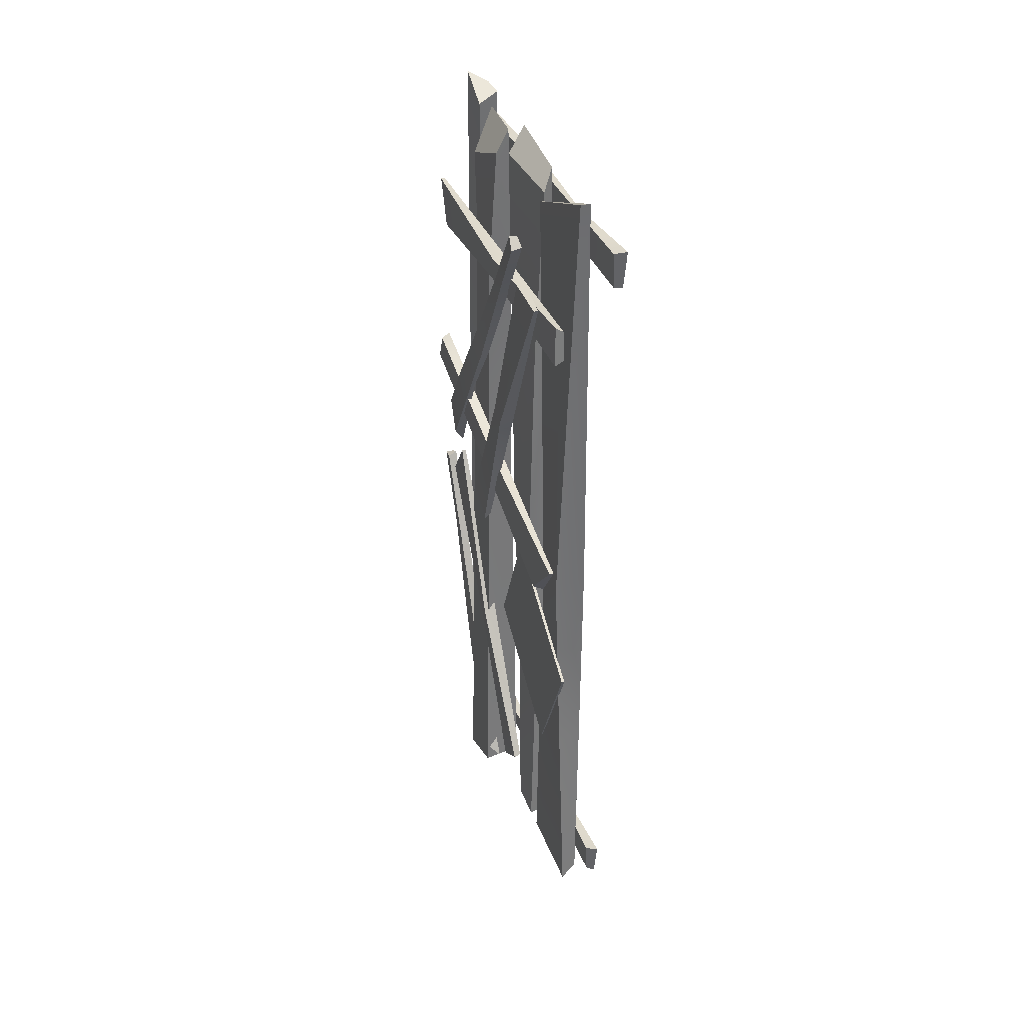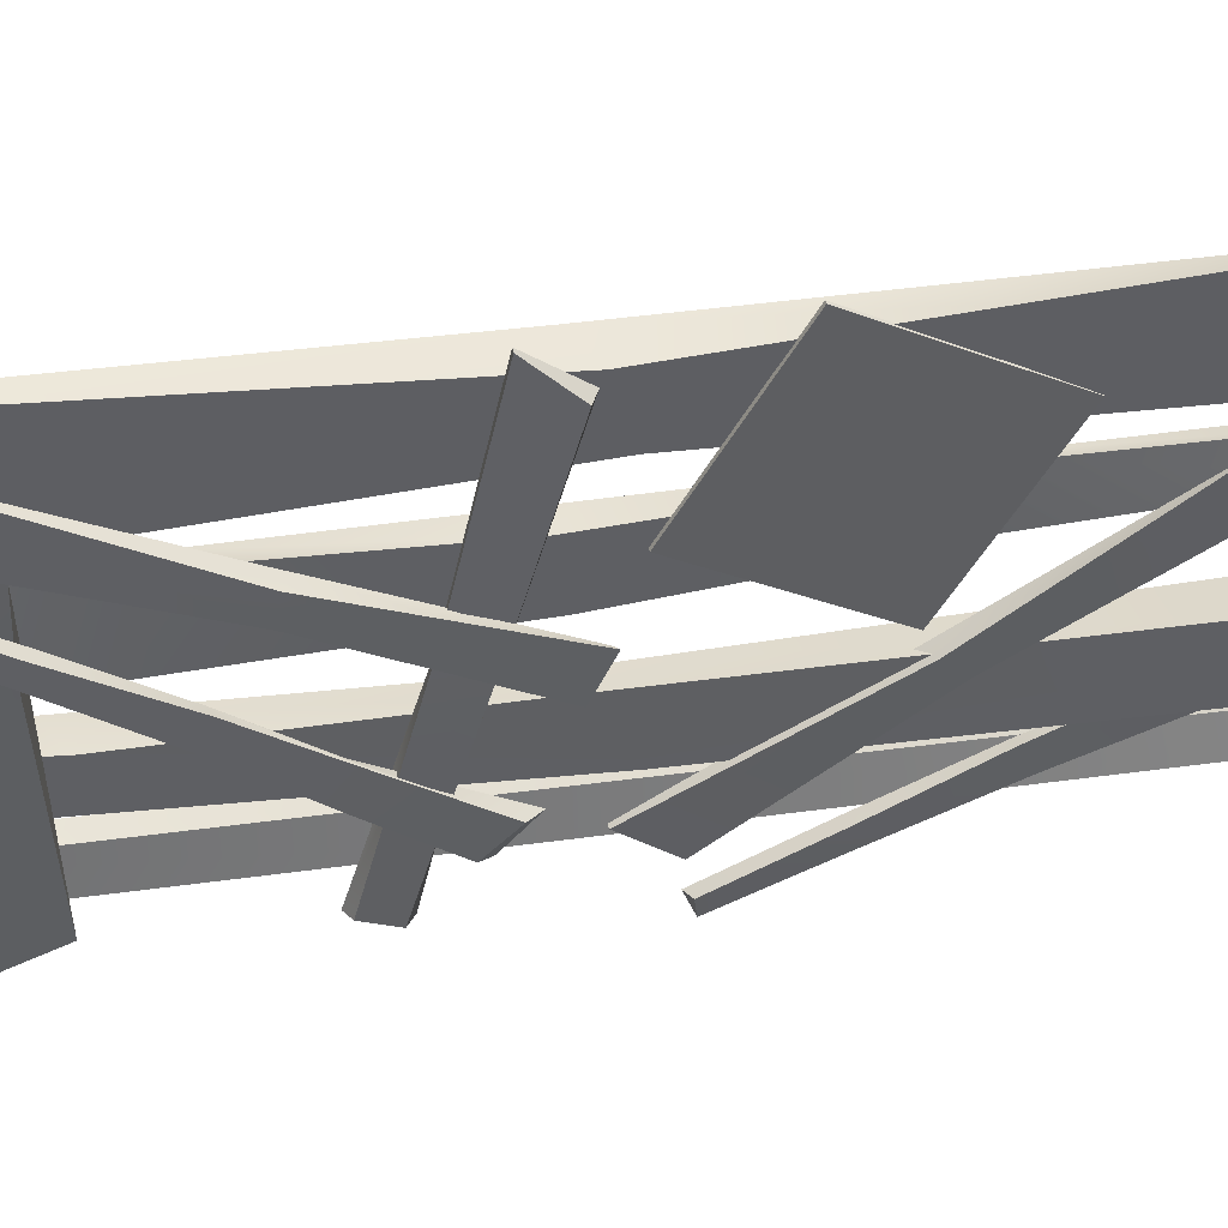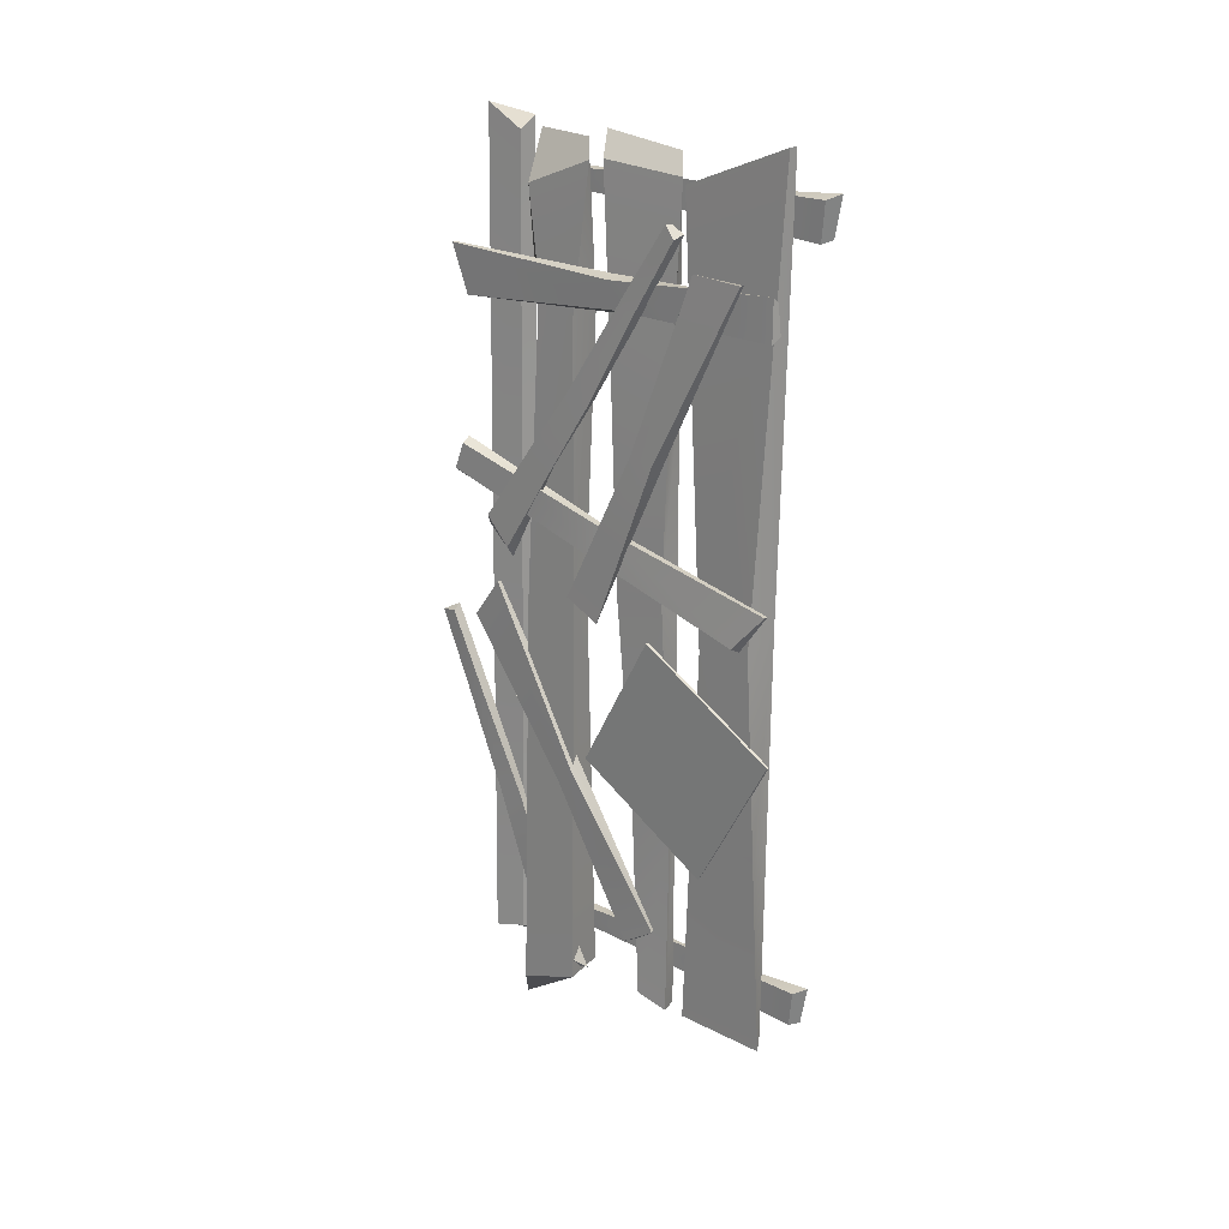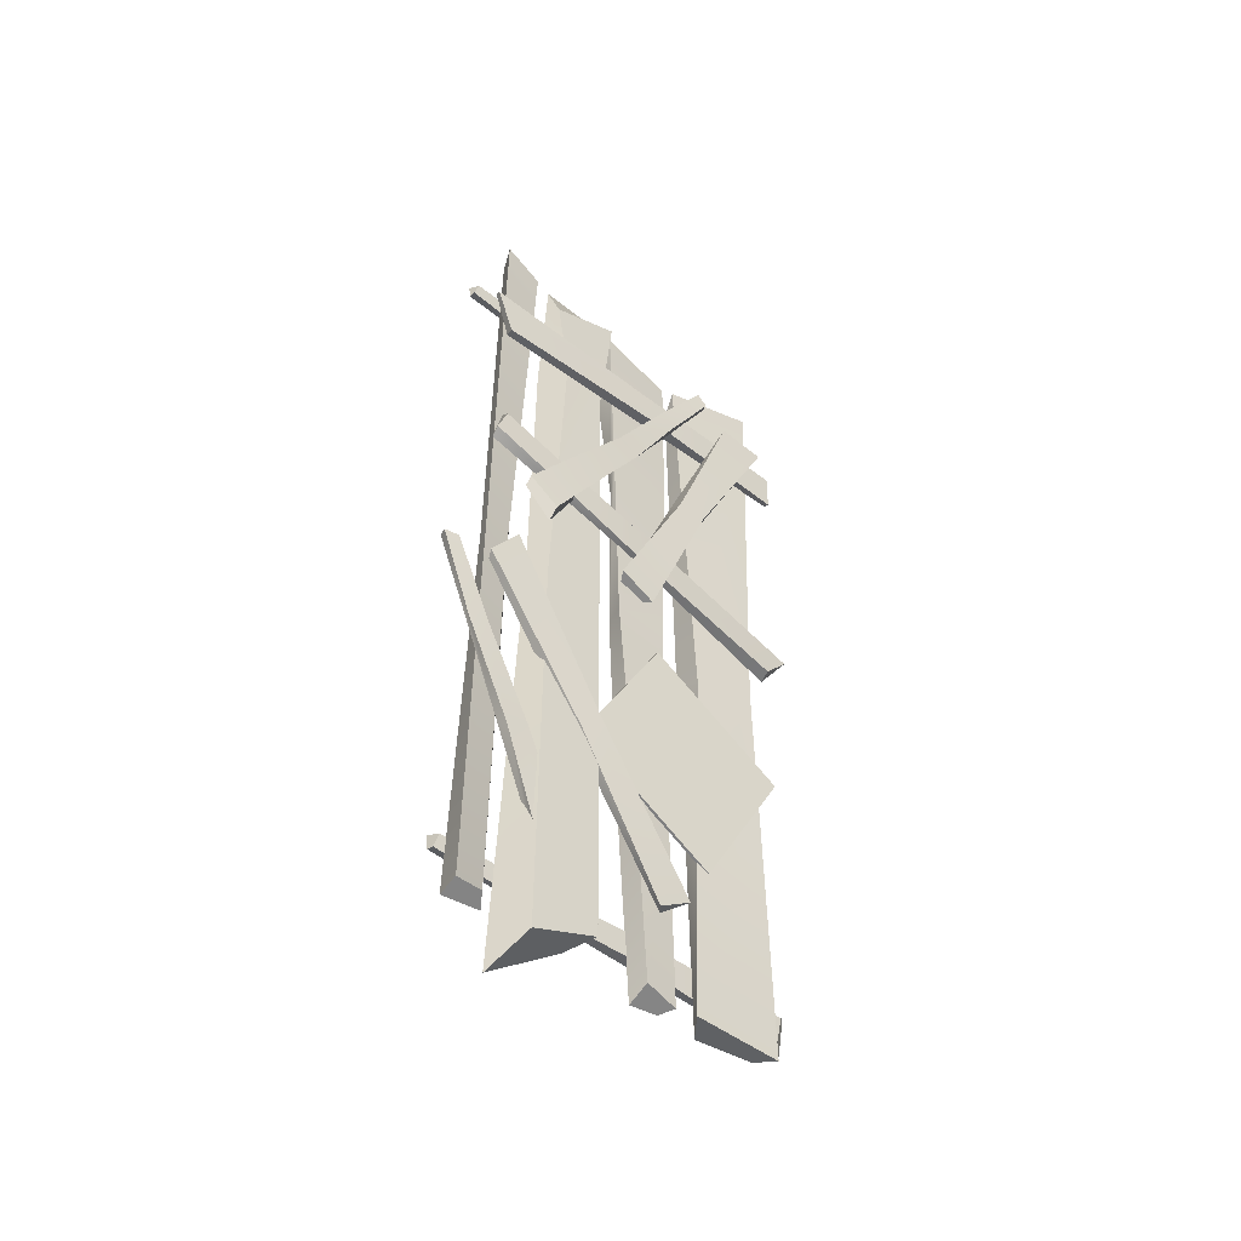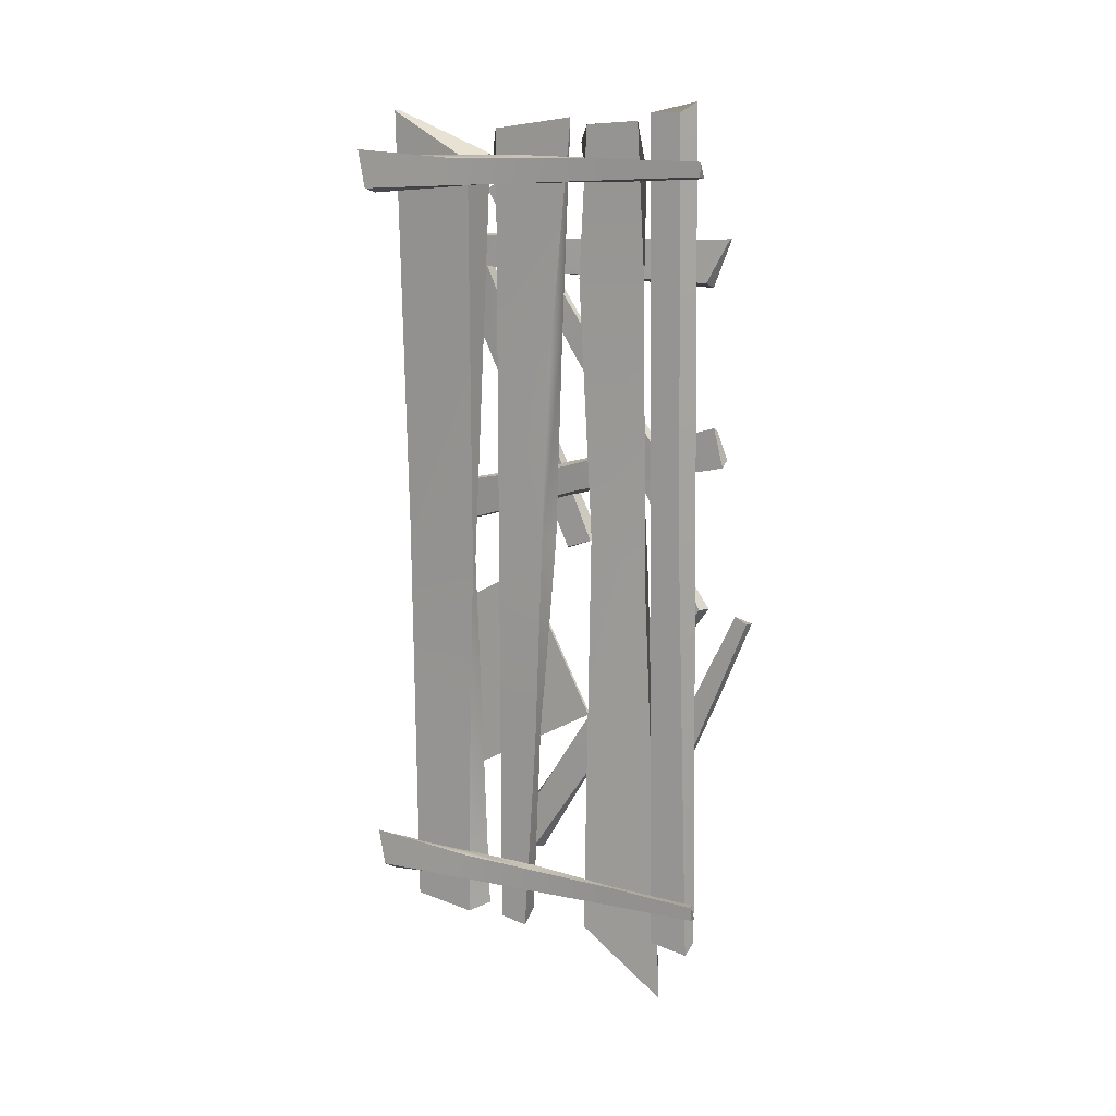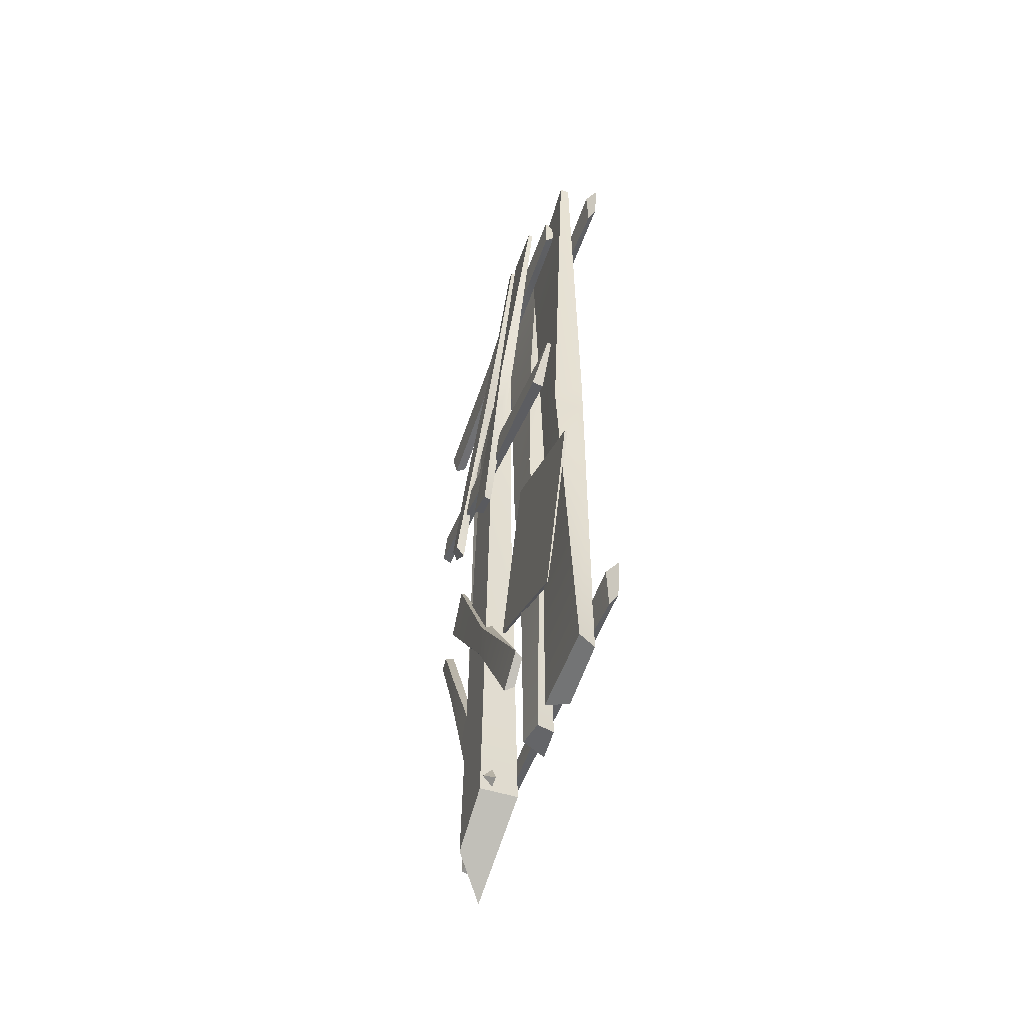
<metadata>
{"format":"obj","ext":"obj","renderer":"f3d","projection":"perspective","resolution":1024,"background":"white","views":[{"elev":33.8,"azim":161.4,"up":"+Z"},{"elev":42.4,"azim":79.8,"up":"+Y"},{"elev":20.8,"azim":130.9,"up":"+Z"},{"elev":-45.9,"azim":48.5,"up":"+Z"},{"elev":13.8,"azim":-59.4,"up":"+Z"},{"elev":-53.1,"azim":161.3,"up":"+Z"}]}
</metadata>
<code>
g JC_WoodenWall_LTurn_Double:default1
v -0.09241 83.97 4.17
v 0 82.43 -4.229
v -0.09253 -0.196 2.962
v 0 0 0
v 1.963 0.9378 2.754
v 1.718 -0.07404 -0.4526
v 1.943 81.63 3.016
v 1.12 80.37 -5.119
v 1.869 42.7 -1.841
v 1.811 42.07 3.577
v -0.1587 41.88 3.082
v 0 41.21 -2.115
v 0 20.61 -1.057
v -0.09253 20.84 3.264
v 1.733 20.72 2.772
v 1.339 18.72 -1.423
v 0 61.82 -3.172
v 0.4579 59.17 2.647
v 1.86 62.7 3.216
v 1.718 63.09 -3.641
v -1.81 84.04 164.6
v -1.718 82.5 156.2
v -1.81 -0.122 163.4
v -1.718 0.07404 160.5
v 0.2445 1.012 163.2
v 0 0 160
v 0.2256 81.71 163.5
v -0.5983 80.44 155.3
v 0.1509 42.78 158.6
v 0.09253 42.15 164
v -1.877 41.96 163.5
v -1.718 41.29 158.3
v -1.718 20.68 159.4
v -1.81 20.92 163.7
v 0.01465 20.79 163.2
v -0.3784 18.79 159
v -1.718 61.89 157.3
v -1.26 59.24 163.1
v 0.1421 62.77 163.7
v 0 63.16 156.8
v 0.6489 56.81 162.5
v 3.764 77.78 172.9
v 1.718 59.32 -11.87
v 1.718 73.48 -10.32
v 5.88 56.14 -10.54
v 5.88 76.15 -10.93
v 5.88 54.36 164
v 5.88 77.78 172.9
v 1.718 57.27 73.08
v 5.88 59.27 73.06
v 7.697 72.55 76.79
v 1.581 74.19 80.47
v 6.788 74.35 32.93
v 5.88 57.71 31.26
v 1.718 58.54 30.6
v 1.65 73.84 35.08
v 1.718 31.91 171.9
v 1.92 50.42 169.4
v 1.718 43.84 -11.84
v 1.92 50.29 -11.08
v 6.212 44.17 -9.339
v 5.677 51.29 -11.19
v 6.171 34.68 166.9
v 4.369 52.59 165
v 6.007 49.59 82.4
v 5.88 37.83 80.42
v 1.573 38.93 80.06
v 1.92 50.36 79.17
v 1.92 50.32 34.04
v 1.718 40.86 34.08
v 5.709 41.95 33.86
v 4.85 51.33 29.95
v 1.92 50.39 124.3
v 2.922 37.97 117.9
v 5.988 36.34 125.5
v 5.677 51.27 127.1
v 1.718 6.433 172.9
v 1.718 13.21 172.8
v 1.718 2.086 -9.581
v 1.718 10.66 -8.494
v 5.88 2.107 -8.127
v 4.354 8.846 -6.696
v 5.88 4.681 175.1
v 5.88 13.17 170.3
v 4.088 10.1 82.47
v 5.88 3.381 82.59
v 1.718 5.164 82.57
v 1.718 11.94 82.47
v 10.28 14.93 -14.72
v 10.51 29.06 -9.595
v 8.515 17.49 160.9
v 8.515 33.21 166.7
v 4.354 17.49 171.2
v 4.531 29.58 170.4
v 4.354 9.865 -23.05
v 1.959 28.19 -8.689
v 9.276 16.4 73.01
v 4.44 14.63 73.28
v 3.139 27.29 82.92
v 9.468 29.41 81.98
v 4.489 31.31 138.4
v 4.354 15.58 138.4
v 8.855 20.24 141.6
v 9.105 29.25 135.6
g default
v 6.766 46.88 72.33
v 5.106 29 41.2
v 5.582 60.15 23.28
v 7.242 78.03 54.41
v 7.392 46.86 72.31
v 5.732 28.98 41.18
v 6.207 60.13 23.26
v 7.867 78.01 54.39
g JC_WoodenWall_LTurn_Double:default1
v 11.6 63.48 148.9
v 12.97 73.68 149.2
v 12.24 32.71 79.32
v 12.25 38.6 77.35
v 14.05 31.69 80.43
v 14.07 39.55 76.63
v 13.88 62.78 149.9
v 13.89 73.68 149.2
v 12.16 47.37 113.3
v 13.97 48.16 113
v 14.77 54.09 112
v 12.1 55.42 113.2
v 14.42 46.82 94.33
v 14.01 39.93 96.7
v 12.2 40.14 96.29
v 12.18 47.01 95.27
v 11.49 14.5 84.52
v 11.56 8.238 90.33
v 11.32 58.65 156.2
v 11.41 56.05 157.6
v 13.38 57.87 155.3
v 13.12 55.7 157.9
v 13.52 14.78 87.12
v 12.67 8.592 92.55
v 13.36 31.57 122.6
v 13.31 36.48 120.2
v 11.34 36.17 120.6
v 11.48 32.14 124
v 11.45 44.1 140.8
v 11.36 47.62 138.3
v 13.19 47.27 138.6
v 12.78 44.8 142.6
v 11.52 20.19 107.2
v 11.99 26.52 106.3
v 13.4 25.11 103
v 13.24 19.11 106.3
v 13.14 72.57 79.47
v 11.78 79.37 87.08
v 12.67 -0.4133 100.9
v 12.67 1.888 106.6
v 10.86 -0.2245 99.38
v 10.86 1.942 107.8
v 10.86 72.9 78.28
v 10.86 79.37 87.08
v 12.67 35.04 90.1
v 10.86 35.26 90.94
v 10.07 38.37 96.09
v 12.73 40.12 96.35
v 10.46 20.16 102
v 10.86 17.52 95.16
v 12.67 17.34 95.59
v 12.7 21 101.5
v 8.795 3.397 138.4
v 10.15 -1.206 147.5
v 9.261 79.43 140.1
v 9.261 78.7 146.3
v 11.08 78.86 138.7
v 11.08 78.96 147.5
v 11.08 2.771 137.3
v 11.08 -1.206 147.5
v 9.261 42.4 138.9
v 11.08 42.4 139.8
v 11.87 40.73 145.6
v 9.201 39.11 146.3
v 11.47 59.84 146.5
v 11.08 60.63 139.3
v 9.261 60.91 139.6
v 9.231 58.91 146.3
v 7.724 3.184 68.43
v 9.061 8.423 77.19
v 8.416 45.28 5.093
v 8.409 50.1 9.005
v 10.23 43.8 4.837
v 10.22 51.22 9.415
v 10 1.941 68.4
v 9.983 8.422 77.19
v 8.306 24.47 35.75
v 10.12 25.21 36.22
v 10.9 29.19 40.72
v 8.231 28.93 42.45
v 10.56 40.21 25.07
v 10.17 34.5 20.53
v 8.361 34.97 20.48
v 8.32 39.52 25.73
v 7.721 31.09 -7.463
v 7.812 22.83 -9.62
v 7.464 -5.581 68.3
v 7.558 -8.183 66.87
v 9.522 -5.293 67.19
v 9.276 -8.626 66.75
v 9.75 29.06 -5.832
v 8.926 21.15 -8.127
v 9.558 8.201 27.39
v 9.496 12.84 30.26
v 7.526 12.32 30.21
v 7.685 7.325 28.62
v 7.621 -0.4292 47.74
v 7.528 3.588 49.36
v 9.353 3.086 49.27
v 8.955 -1.561 49.31
v 7.749 15.08 9.502
v 8.196 19.23 14.37
v 9.609 21.24 11.41
v 9.471 15.19 8.158
g JC_WoodenWall_LTurn_Double:JC_WoodenWall_LTurn_Doubel JC_WoodenWall_LTurn_Double:pCube231 JC_WoodWall_Mod_Flank_BYHSign_A1
f 11 12 13 14
f 3 4 6 5
f 15 16 9 10
f 7 8 2 1
f 12 9 16 13
f 10 11 14 15
f 19 20 8 7
f 7 1 18 19
f 1 2 17 18
f 2 8 20 17
f 14 13 4 3
f 15 14 3 5
f 5 6 16 15
f 13 16 6 4
f 18 17 12 11
f 19 18 11 10
f 10 9 20 19
f 17 20 9 12
g JC_WoodenWall_LTurn_Double:JC_WoodenWall_LTurn_Doubel JC_WoodenWall_LTurn_Double:pCube225 JC_WoodWall_Mod_Flank_BYHSign_A1
f 31 32 33 34
f 23 24 26 25
f 35 36 29 30
f 27 28 22 21
f 32 29 36 33
f 30 31 34 35
f 39 40 28 27
f 27 21 38 39
f 21 22 37 38
f 22 28 40 37
f 34 33 24 23
f 35 34 23 25
f 25 26 36 35
f 33 36 26 24
f 38 37 32 31
f 39 38 31 30
f 30 29 40 39
f 37 40 29 32
g JC_WoodenWall_LTurn_Double:JC_WoodenWall_LTurn_Doubel JC_WoodenWall_LTurn_Double:pCube80 JC_WoodWall_Mod_Flank_BYHSign_A1
f 41 42 52 49
f 43 44 46 45
f 50 51 48 47
f 47 48 42 41
f 42 48 51 52
f 47 41 49 50
f 54 55 43 45
f 45 46 53 54
f 56 53 46 44
f 55 56 44 43
f 54 53 51 50
f 50 49 55 54
f 49 52 56 55
f 52 51 53 56
g JC_WoodenWall_LTurn_Double:JC_WoodenWall_LTurn_Doubel JC_WoodenWall_LTurn_Double:pCube178 JC_WoodWall_Mod_Flank_BYHSign_A1
f 67 68 69 70
f 59 60 62 61
f 71 72 65 66
f 63 64 58 57
f 68 65 72 69
f 66 67 70 71
f 75 76 64 63
f 63 57 74 75
f 57 58 73 74
f 58 64 76 73
f 70 69 60 59
f 71 70 59 61
f 61 62 72 71
f 69 72 62 60
f 74 73 68 67
f 75 74 67 66
f 66 65 76 75
f 73 76 65 68
g JC_WoodenWall_LTurn_Double:JC_WoodenWall_LTurn_Doubel JC_WoodenWall_LTurn_Double:pCube15 JC_WoodWall_Mod_Flank_BYHSign_A1
f 87 88 80 79
f 79 80 82 81
f 81 82 85 86
f 83 84 78 77
f 88 85 82 80
f 86 87 79 81
f 86 85 84 83
f 83 77 87 86
f 77 78 88 87
f 78 84 85 88
g JC_WoodenWall_LTurn_Double:JC_WoodenWall_LTurn_Doubel JC_WoodenWall_LTurn_Double:pCube198 JC_WoodWall_Mod_Flank_BYHSign_A1
f 89 90 100 97
f 91 92 94 93
f 98 99 96 95
f 95 96 90 89
f 90 96 99 100
f 95 89 97 98
f 102 103 91 93
f 93 94 101 102
f 104 101 94 92
f 103 104 92 91
f 102 101 99 98
f 98 97 103 102
f 97 100 104 103
f 100 99 101 104
g JC_WoodWall_Mod_Flank_BYHSign_A1
f 109 110 111 112
f 105 108 107 106
f 105 106 110 109
f 106 107 111 110
f 107 108 112 111
f 108 105 109 112
g JC_WoodenWall_LTurn_Double:JC_WoodenWall_LTurn_Doubel JC_WoodenWall_LTurn_Double:pCube228 JC_WoodWall_Mod_Flank_BYHSign_A1
f 113 114 124 121
f 115 116 118 117
f 122 123 120 119
f 119 120 114 113
f 114 120 123 124
f 119 113 121 122
f 126 127 115 117
f 117 118 125 126
f 128 125 118 116
f 127 128 116 115
f 126 125 123 122
f 122 121 127 126
f 121 124 128 127
f 124 123 125 128
g JC_WoodenWall_LTurn_Double:JC_WoodenWall_LTurn_Doubel JC_WoodenWall_LTurn_Double:pCube225 JC_WoodWall_Mod_Flank_BYHSign_A1
f 139 140 141 142
f 131 132 134 133
f 143 144 137 138
f 135 136 130 129
f 140 137 144 141
f 138 139 142 143
f 147 148 136 135
f 135 129 146 147
f 129 130 145 146
f 130 136 148 145
f 142 141 132 131
f 143 142 131 133
f 133 134 144 143
f 141 144 134 132
f 146 145 140 139
f 147 146 139 138
f 138 137 148 147
f 145 148 137 140
g JC_WoodenWall_LTurn_Double:JC_WoodenWall_LTurn_Doubel JC_WoodenWall_LTurn_Double:pCube228 JC_WoodWall_Mod_Flank_BYHSign_A1
f 149 150 160 157
f 151 152 154 153
f 158 159 156 155
f 155 156 150 149
f 150 156 159 160
f 155 149 157 158
f 162 163 151 153
f 153 154 161 162
f 164 161 154 152
f 163 164 152 151
f 162 161 159 158
f 158 157 163 162
f 157 160 164 163
f 160 159 161 164
f 165 166 176 173
f 167 168 170 169
f 174 175 172 171
f 171 172 166 165
f 166 172 175 176
f 171 165 173 174
f 178 179 167 169
f 169 170 177 178
f 180 177 170 168
f 179 180 168 167
f 178 177 175 174
f 174 173 179 178
f 173 176 180 179
f 176 175 177 180
f 181 182 192 189
f 183 184 186 185
f 190 191 188 187
f 187 188 182 181
f 182 188 191 192
f 187 181 189 190
f 194 195 183 185
f 185 186 193 194
f 196 193 186 184
f 195 196 184 183
f 194 193 191 190
f 190 189 195 194
f 189 192 196 195
f 192 191 193 196
g JC_WoodenWall_LTurn_Double:JC_WoodenWall_LTurn_Doubel JC_WoodenWall_LTurn_Double:pCube225 JC_WoodWall_Mod_Flank_BYHSign_A1
f 207 208 209 210
f 199 200 202 201
f 211 212 205 206
f 203 204 198 197
f 208 205 212 209
f 206 207 210 211
f 215 216 204 203
f 203 197 214 215
f 197 198 213 214
f 198 204 216 213
f 210 209 200 199
f 211 210 199 201
f 201 202 212 211
f 209 212 202 200
f 214 213 208 207
f 215 214 207 206
f 206 205 216 215
f 213 216 205 208

</code>
